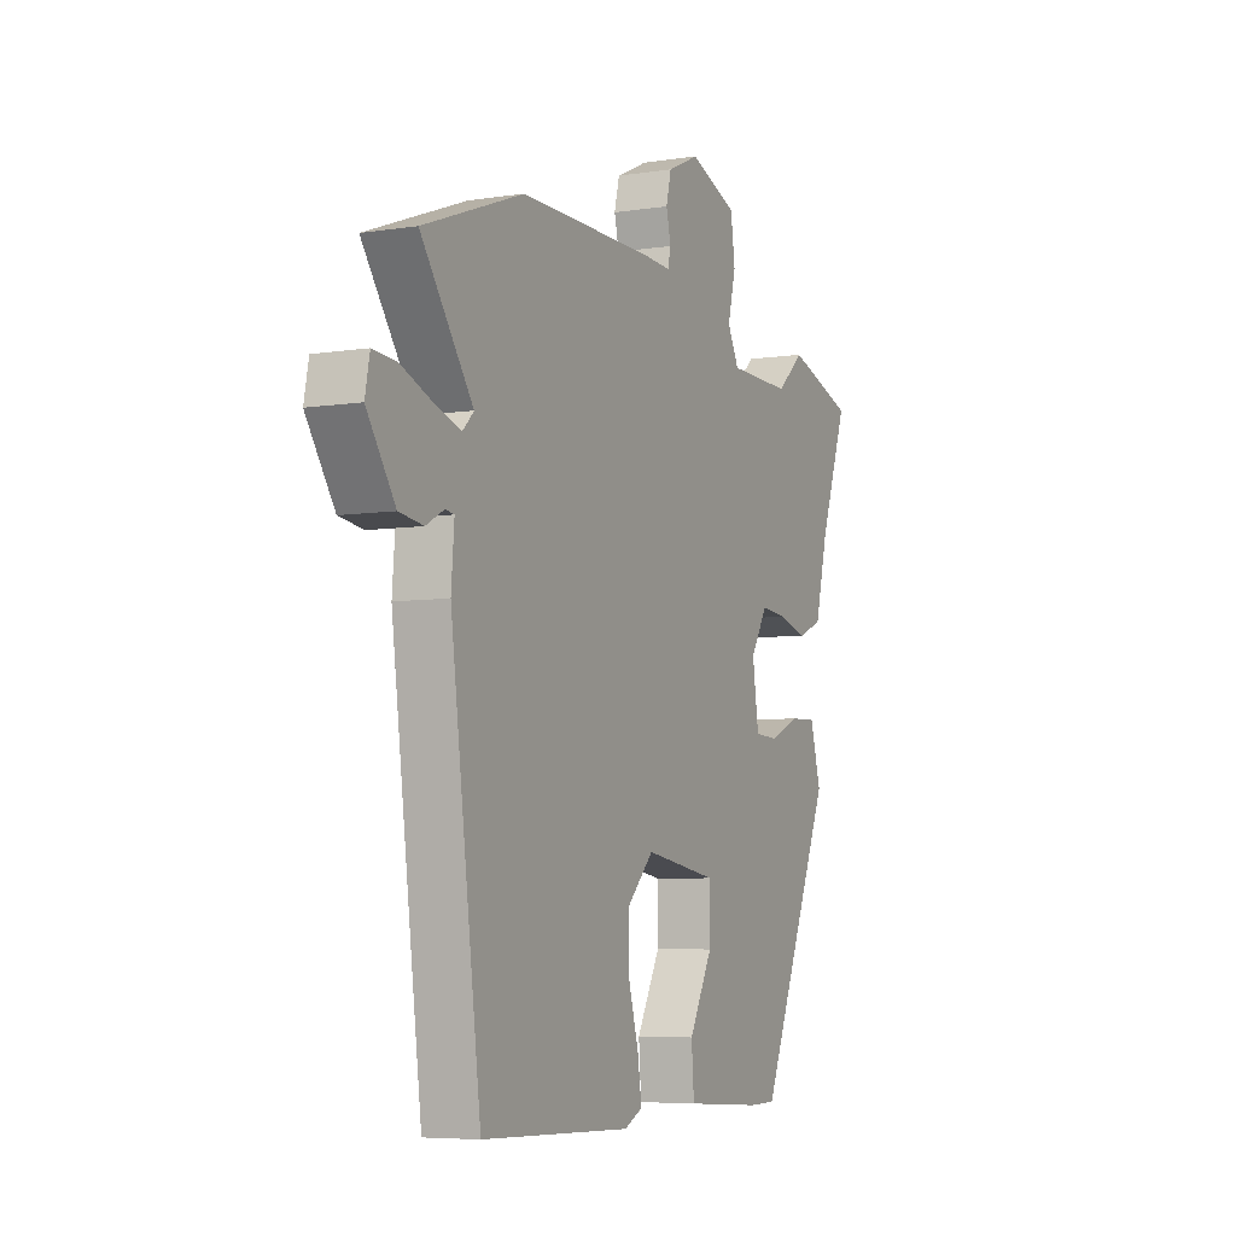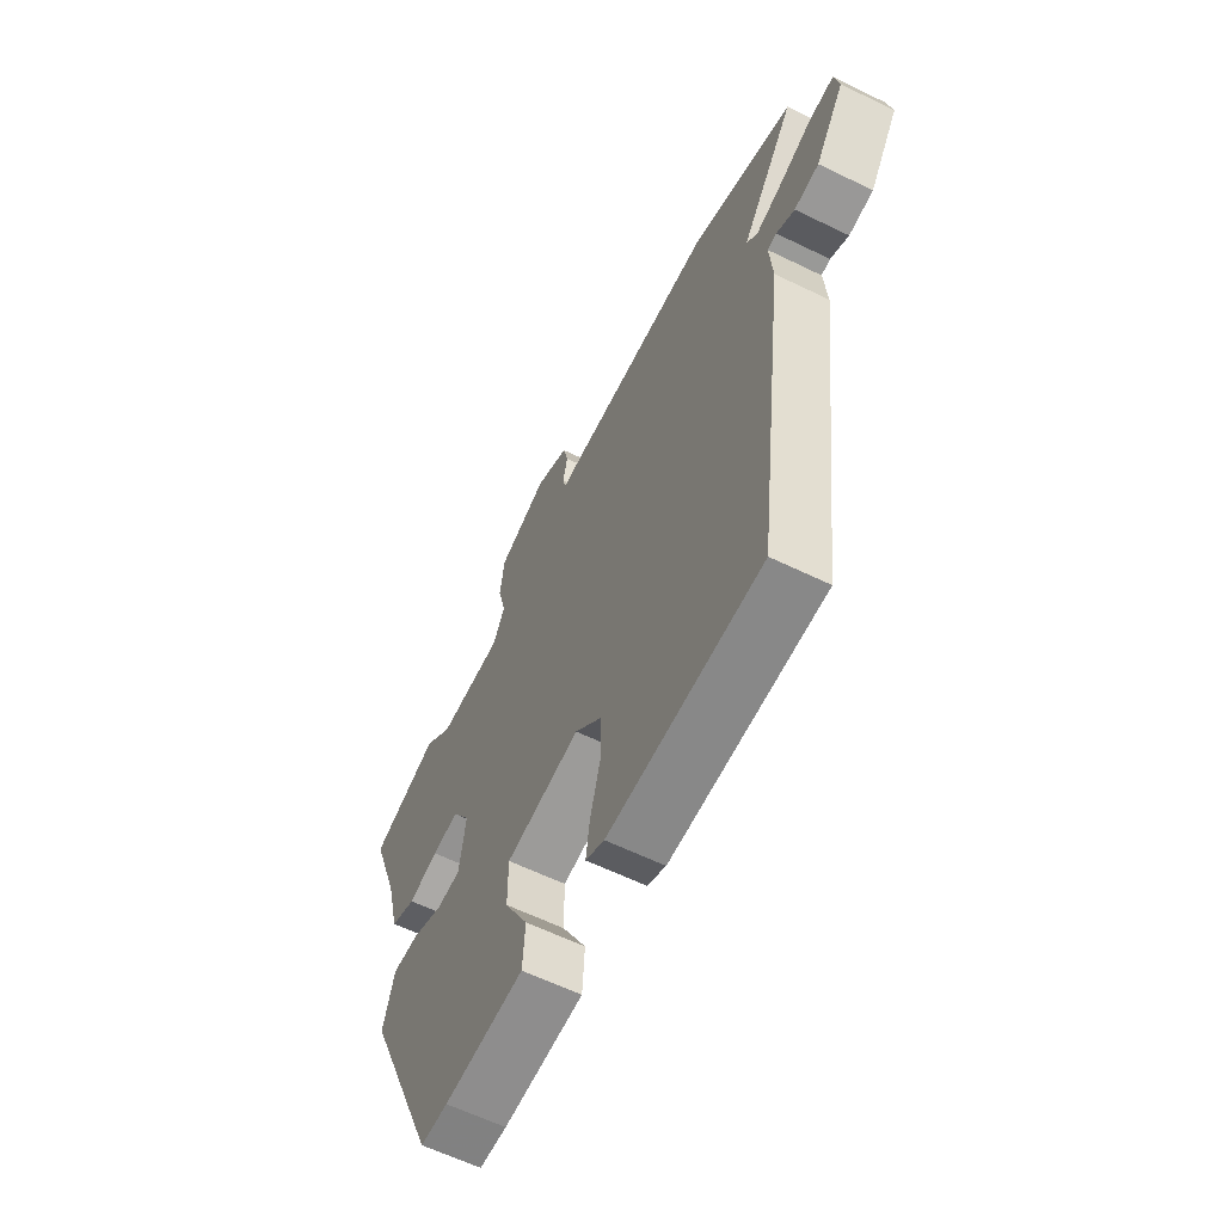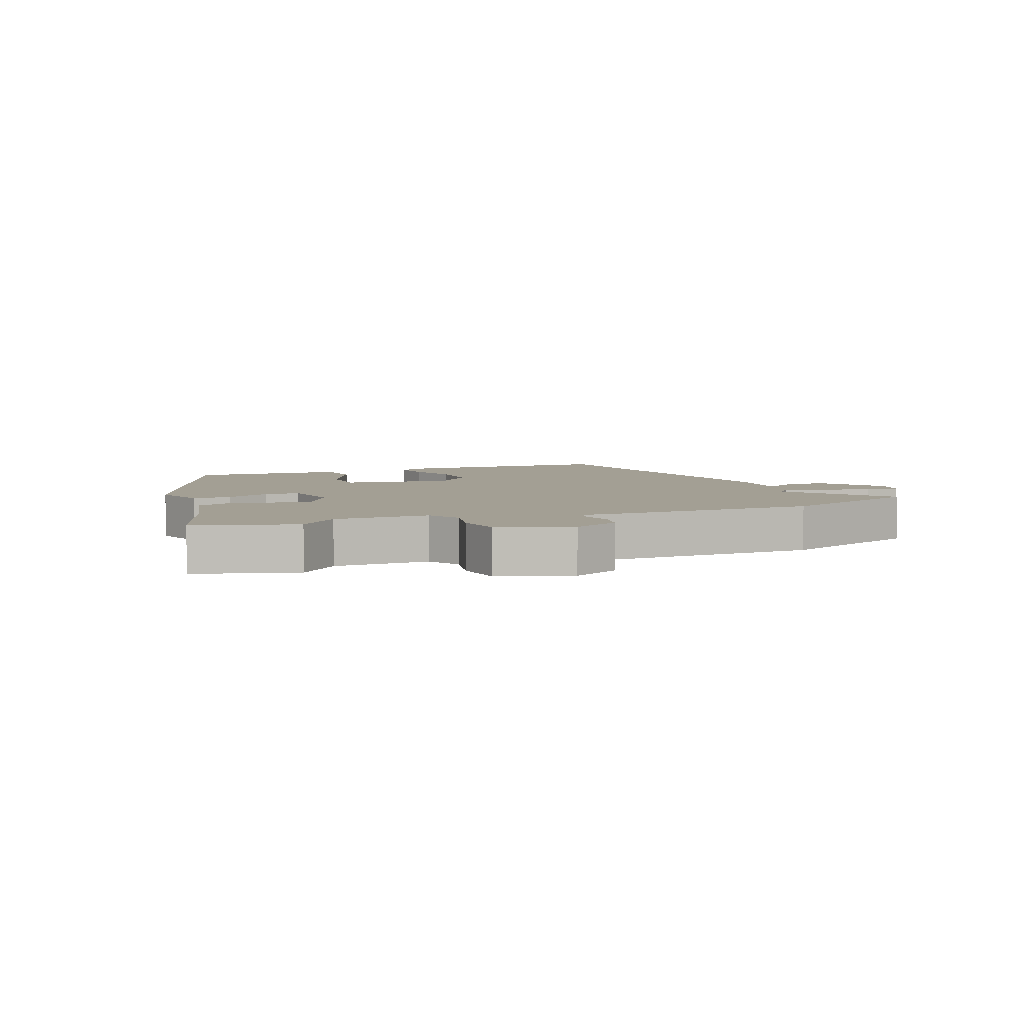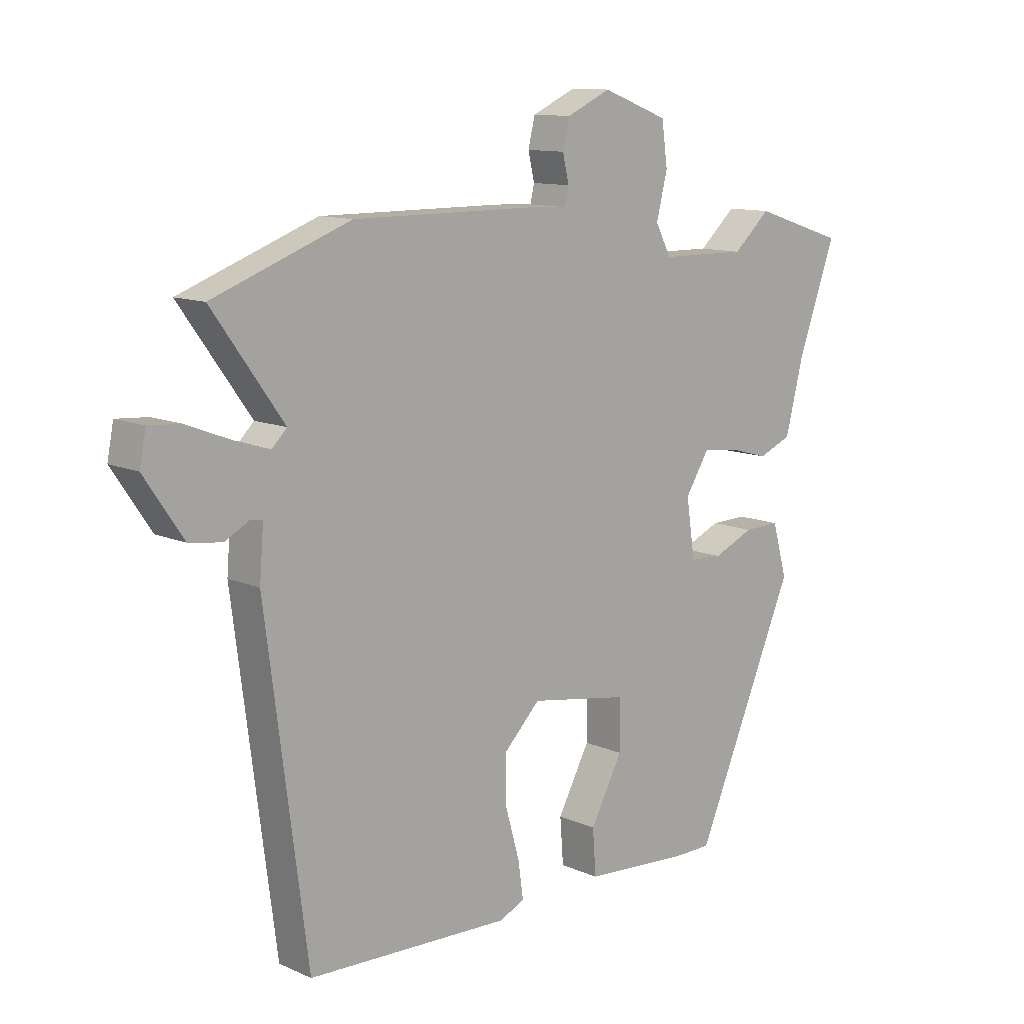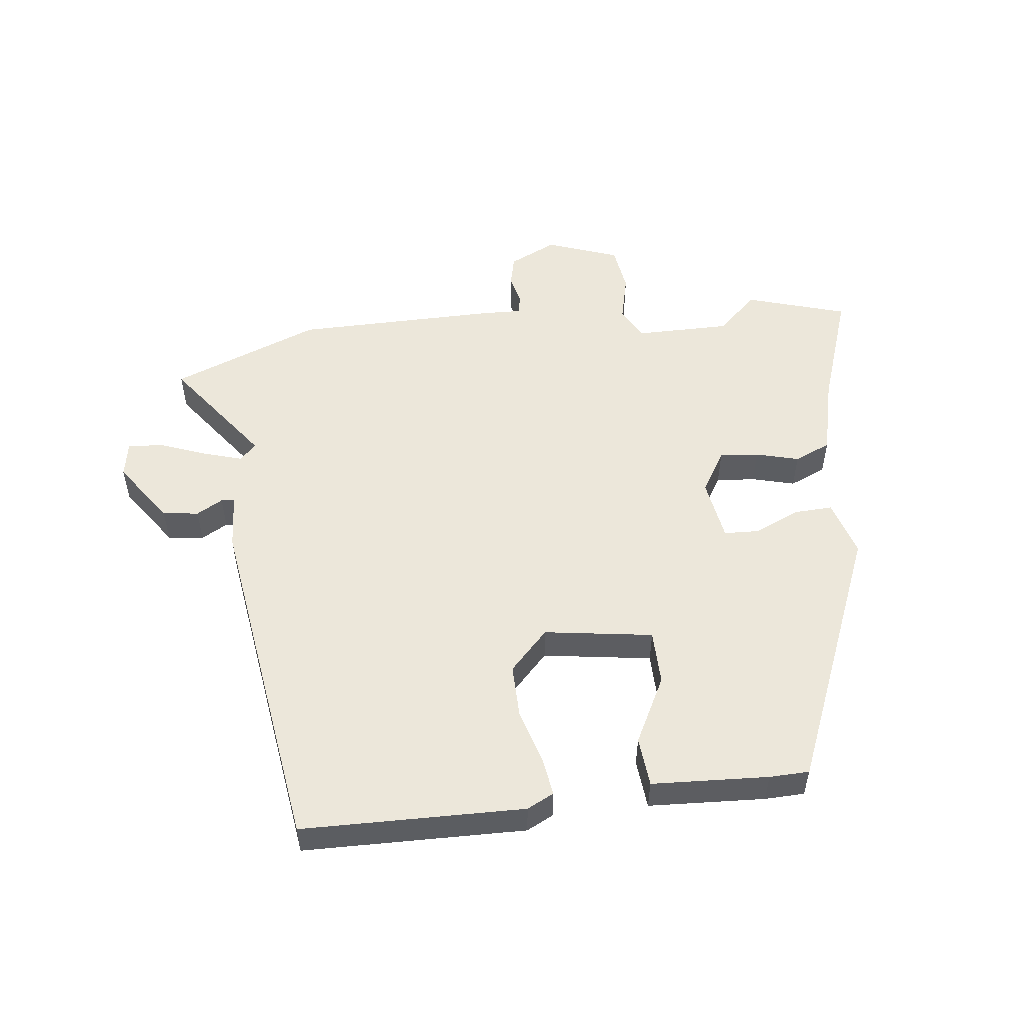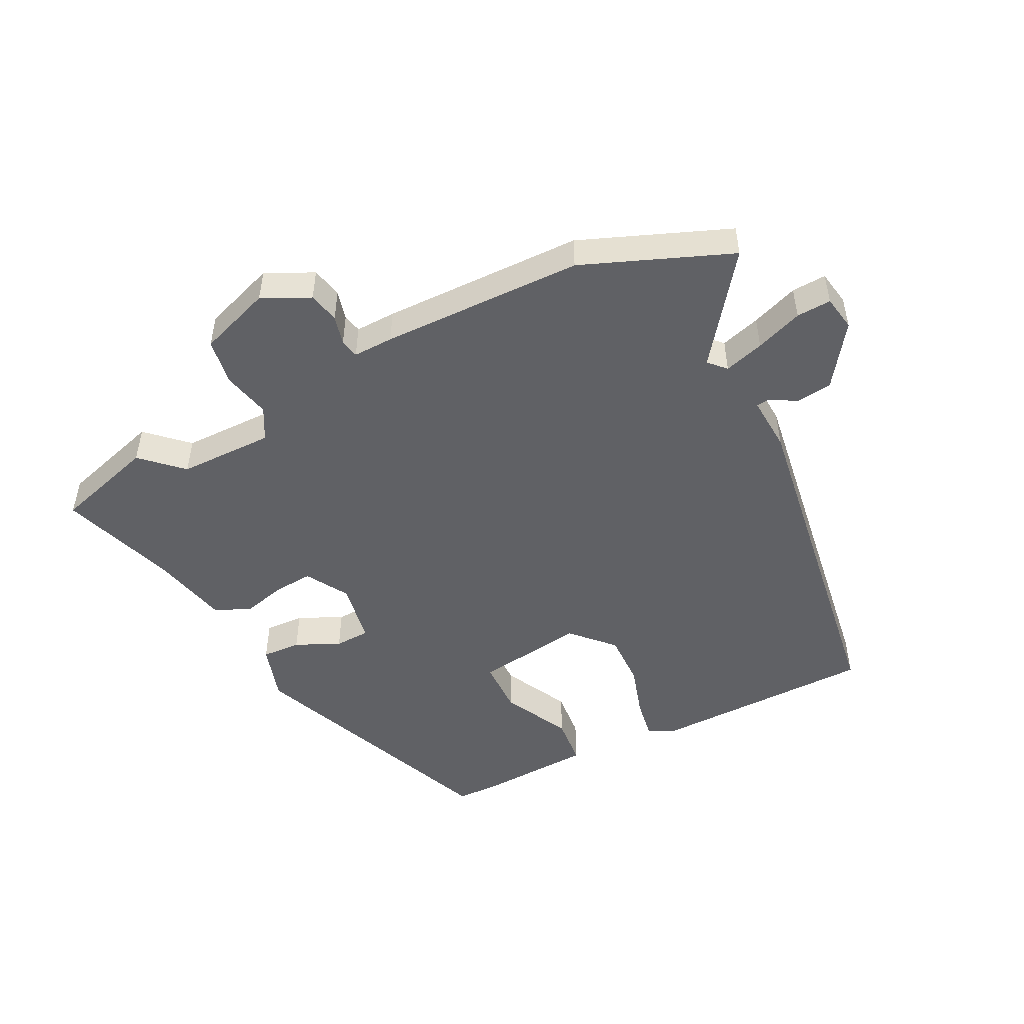
<metadata>
{"format":"obj","ext":"obj","renderer":"f3d","projection":"perspective","resolution":1024,"background":"white","views":[{"elev":-6.1,"azim":115.2,"up":"+Z"},{"elev":-61.2,"azim":63.6,"up":"+Z"},{"elev":5.3,"azim":-23.2,"up":"+Y"},{"elev":11.5,"azim":136.7,"up":"+Z"},{"elev":53.0,"azim":172.5,"up":"+Y"},{"elev":-49.4,"azim":25.6,"up":"+Y"}]}
</metadata>
<code>
v -0.334 0.07 -0.474
v -0.509 0.07 -0.066
v -0.483 0.07 0.025
v -0.421 0.07 0.023
v -0.35 0.07 -0.008
v -0.294 0.07 -0.005
v -0.279 0.07 0.095
v -0.32 0.07 0.161
v -0.382 0.07 0.155
v -0.45 0.07 0.136
v -0.508 0.07 0.16
v -0.539 0.07 0.283
v -0.605 0.07 0.466
v -0.446 0.07 0.517
v -0.382 0.07 0.459
v -0.231 0.07 0.461
v -0.204 0.07 0.513
v -0.223 0.07 0.589
v -0.213 0.07 0.663
v -0.099 0.07 0.706
v -0.023 0.07 0.671
v -0.011 0.07 0.622
v -0.022 0.07 0.575
v -0.015 0.07 0.545
v 0.049 0.07 0.548
v 0.37 0.07 0.549
v 0.607 0.07 0.46
v 0.484 0.07 0.289
v 0.51 0.07 0.263
v 0.573 0.07 0.283
v 0.647 0.07 0.312
v 0.702 0.07 0.316
v 0.713 0.07 0.26
v 0.646 0.07 0.161
v 0.589 0.07 0.153
v 0.547 0.07 0.176
v 0.526 0.07 0.173
v 0.533 0.07 0.085
v 0.461 0.07 -0.47
v 0.108 0.07 -0.481
v 0.065 0.07 -0.46
v 0.074 0.07 -0.397
v 0.098 0.07 -0.312
v 0.098 0.07 -0.227
v 0.036 0.07 -0.164
v -0.136 0.07 -0.192
v -0.136 0.07 -0.279
v -0.08 0.07 -0.384
v -0.086 0.07 -0.463
v -0.271 0.07 -0.475
v -0.334 0 -0.474
v -0.509 0 -0.066
v -0.483 0 0.025
v -0.421 0 0.023
v -0.35 0 -0.008
v -0.294 0 -0.005
v -0.279 0 0.095
v -0.32 0 0.161
v -0.382 0 0.155
v -0.45 0 0.136
v -0.508 0 0.16
v -0.539 0 0.283
v -0.605 0 0.466
v -0.446 0 0.517
v -0.382 0 0.459
v -0.231 0 0.461
v -0.204 0 0.513
v -0.223 0 0.589
v -0.213 0 0.663
v -0.099 0 0.706
v -0.023 0 0.671
v -0.011 0 0.622
v -0.022 0 0.575
v -0.015 0 0.545
v 0.049 0 0.548
v 0.37 0 0.549
v 0.607 0 0.46
v 0.484 0 0.289
v 0.51 0 0.263
v 0.573 0 0.283
v 0.647 0 0.312
v 0.702 0 0.316
v 0.713 0 0.26
v 0.646 0 0.161
v 0.589 0 0.153
v 0.547 0 0.176
v 0.526 0 0.173
v 0.533 0 0.085
v 0.461 0 -0.47
v 0.108 0 -0.481
v 0.065 0 -0.46
v 0.074 0 -0.397
v 0.098 0 -0.312
v 0.098 0 -0.227
v 0.036 0 -0.164
v -0.136 0 -0.192
v -0.136 0 -0.279
v -0.08 0 -0.384
v -0.086 0 -0.463
v -0.271 0 -0.475
f 3 4 5
f 2 3 5
f 1 2 5
f 50 1 5
f 49 50 5
f 48 49 5
f 47 48 5
f 46 47 5 6
f 45 46 6 7
f 41 42 43
f 40 41 43
f 39 40 43
f 38 39 43
f 37 38 43
f 37 43 44
f 34 35 36
f 33 34 36
f 32 33 36
f 31 32 36
f 30 31 36
f 29 30 36 37
f 37 44 45
f 29 37 45
f 28 29 45
f 45 7 8
f 28 45 8
f 27 28 8
f 26 27 8
f 25 26 8
f 24 25 8
f 21 22 23
f 20 21 23
f 19 20 23
f 18 19 23
f 17 18 23
f 12 13 14 15
f 12 15 16
f 11 12 16
f 10 11 16
f 9 10 16
f 17 23 24
f 16 17 24
f 9 16 24
f 8 9 24
f 55 54 53
f 55 53 52
f 55 52 51
f 55 51 100
f 55 100 99
f 55 99 98
f 55 98 97
f 56 55 97 96
f 57 56 96 95
f 93 92 91
f 93 91 90
f 93 90 89
f 93 89 88
f 93 88 87
f 94 93 87
f 86 85 84
f 86 84 83
f 86 83 82
f 86 82 81
f 86 81 80
f 87 86 80 79
f 95 94 87
f 95 87 79
f 95 79 78
f 58 57 95
f 58 95 78
f 58 78 77
f 58 77 76
f 58 76 75
f 58 75 74
f 73 72 71
f 73 71 70
f 73 70 69
f 73 69 68
f 73 68 67
f 65 64 63 62
f 66 65 62
f 66 62 61
f 66 61 60
f 66 60 59
f 74 73 67
f 74 67 66
f 74 66 59
f 74 59 58
f 1 51 52 2
f 2 52 53 3
f 3 53 54 4
f 4 54 55 5
f 5 55 56 6
f 6 56 57 7
f 7 57 58 8
f 8 58 59 9
f 9 59 60 10
f 10 60 61 11
f 11 61 62 12
f 12 62 63 13
f 13 63 64 14
f 14 64 65 15
f 15 65 66 16
f 16 66 67 17
f 17 67 68 18
f 18 68 69 19
f 19 69 70 20
f 20 70 71 21
f 21 71 72 22
f 22 72 73 23
f 23 73 74 24
f 24 74 75 25
f 25 75 76 26
f 26 76 77 27
f 27 77 78 28
f 28 78 79 29
f 29 79 80 30
f 30 80 81 31
f 31 81 82 32
f 32 82 83 33
f 33 83 84 34
f 34 84 85 35
f 35 85 86 36
f 36 86 87 37
f 37 87 88 38
f 38 88 89 39
f 39 89 90 40
f 40 90 91 41
f 41 91 92 42
f 42 92 93 43
f 43 93 94 44
f 44 94 95 45
f 45 95 96 46
f 46 96 97 47
f 47 97 98 48
f 48 98 99 49
f 49 99 100 50
f 50 100 51 1

</code>
